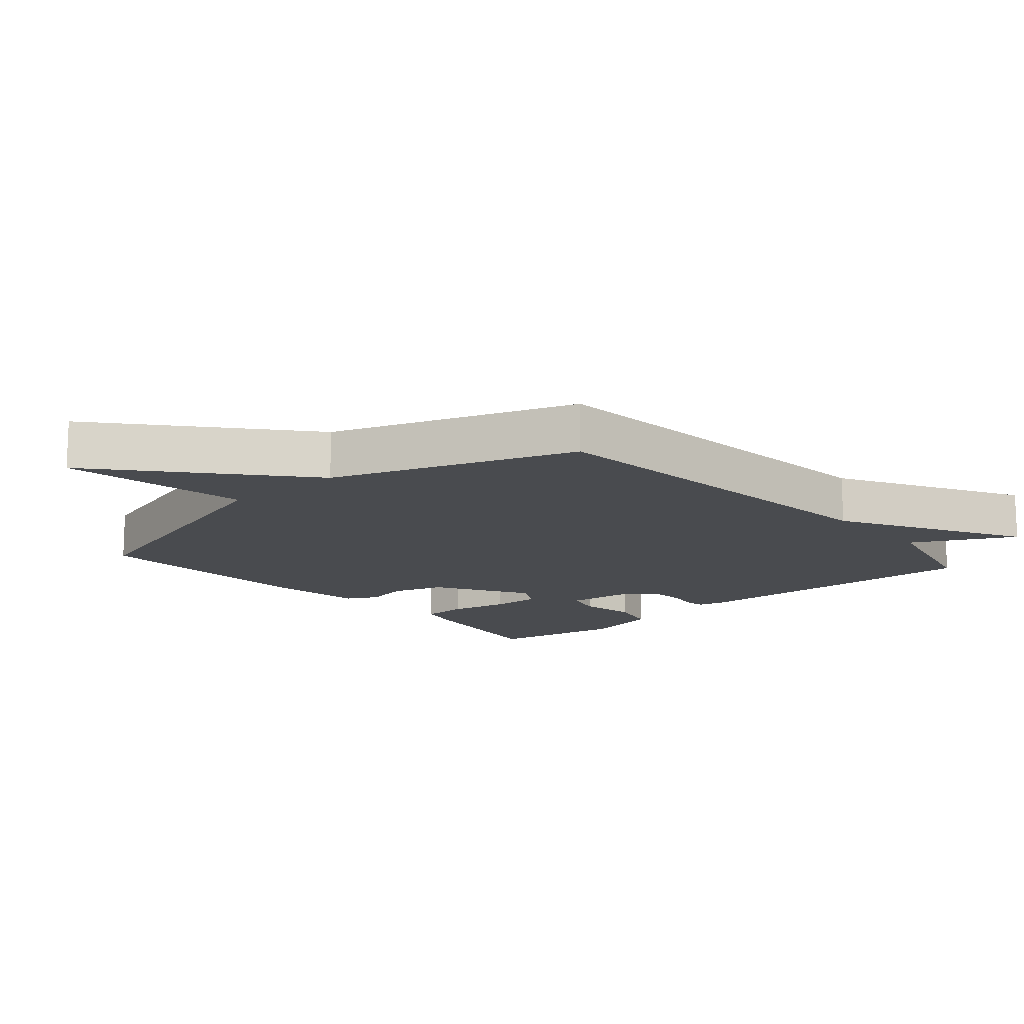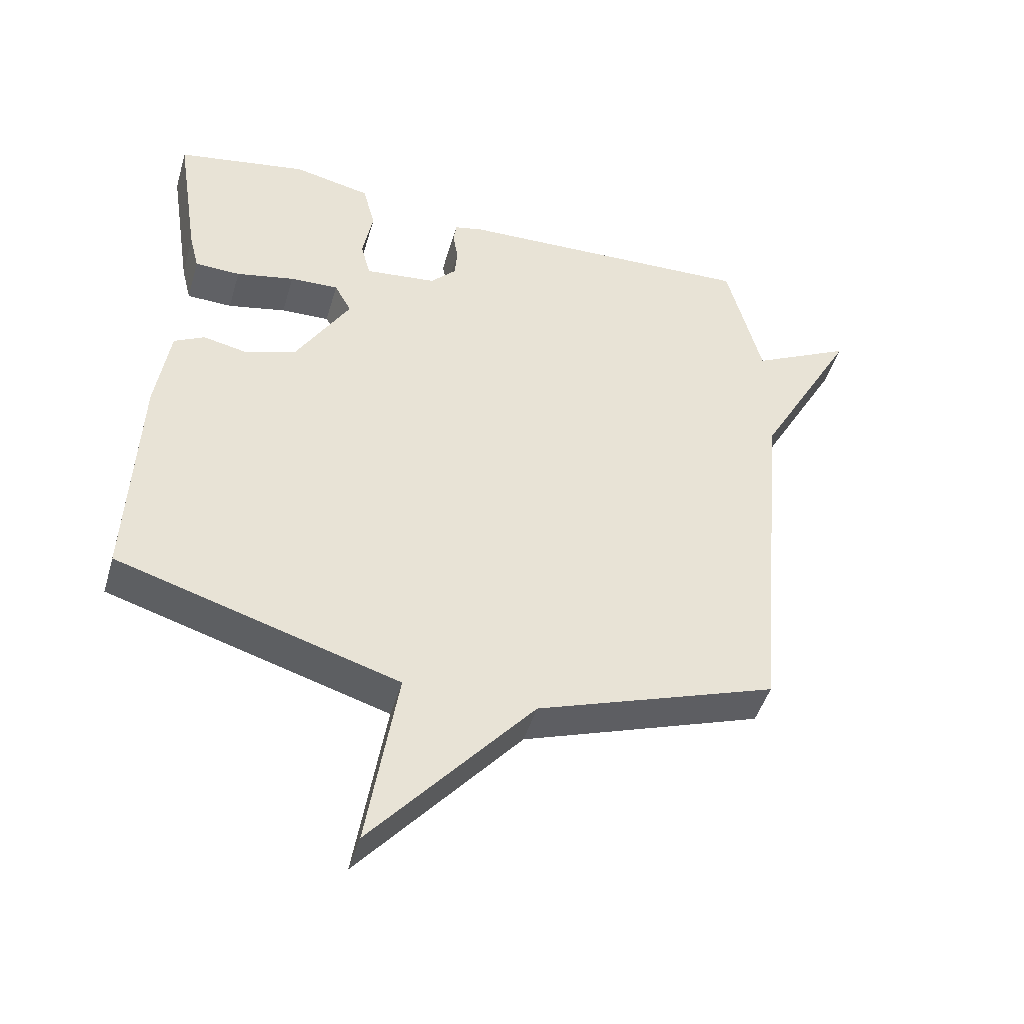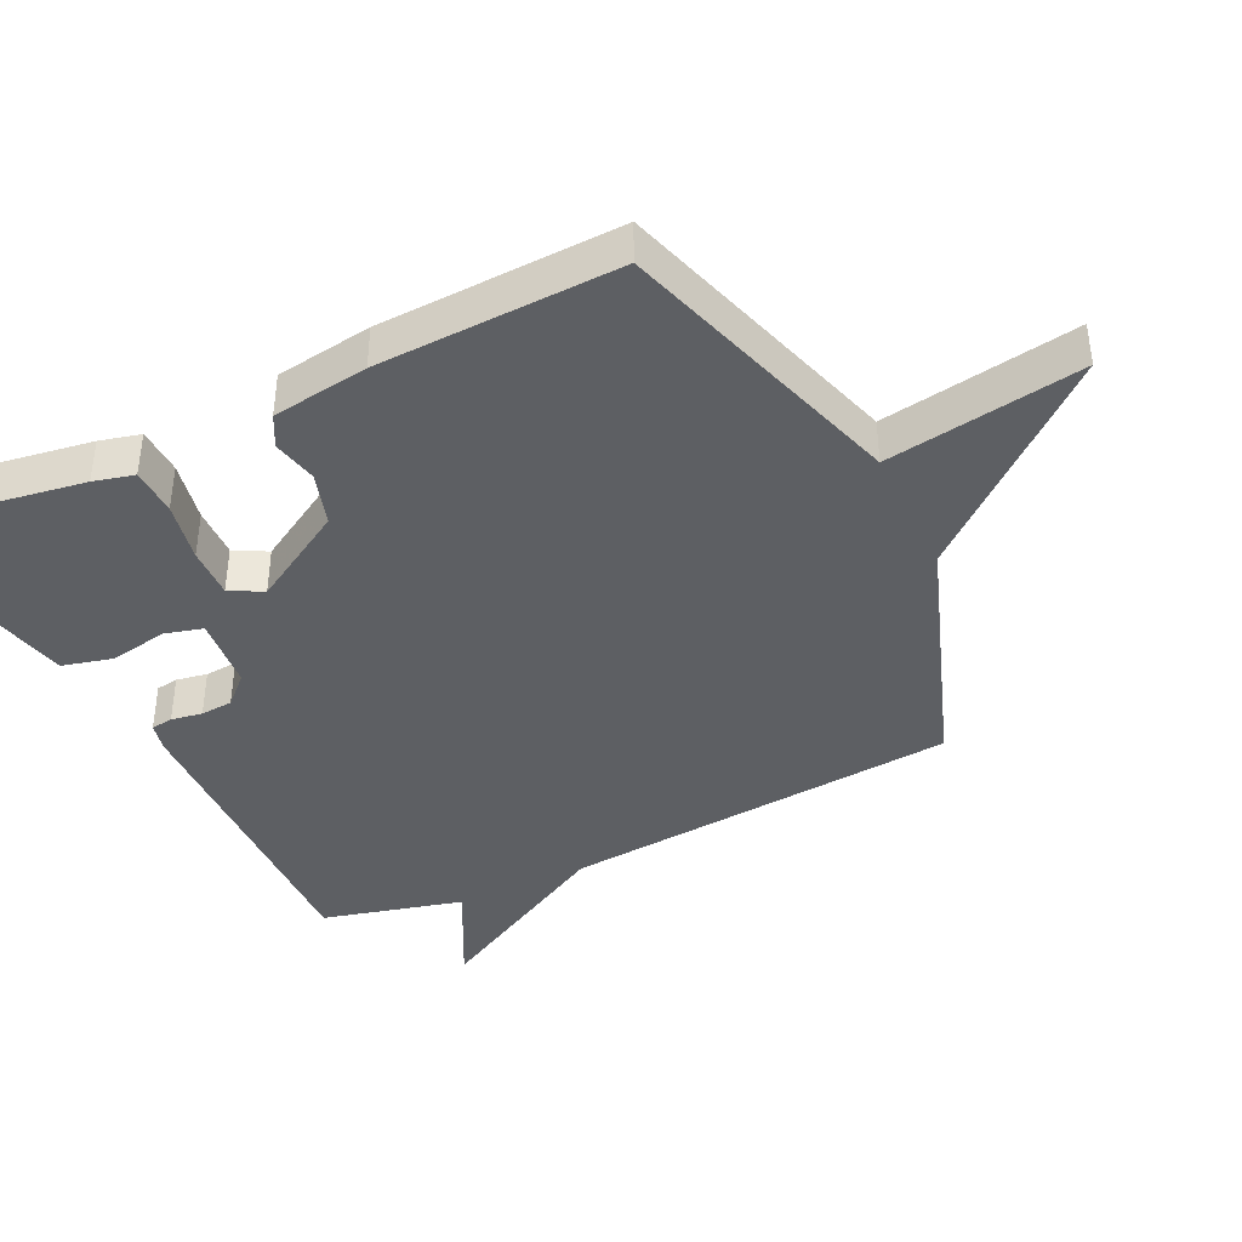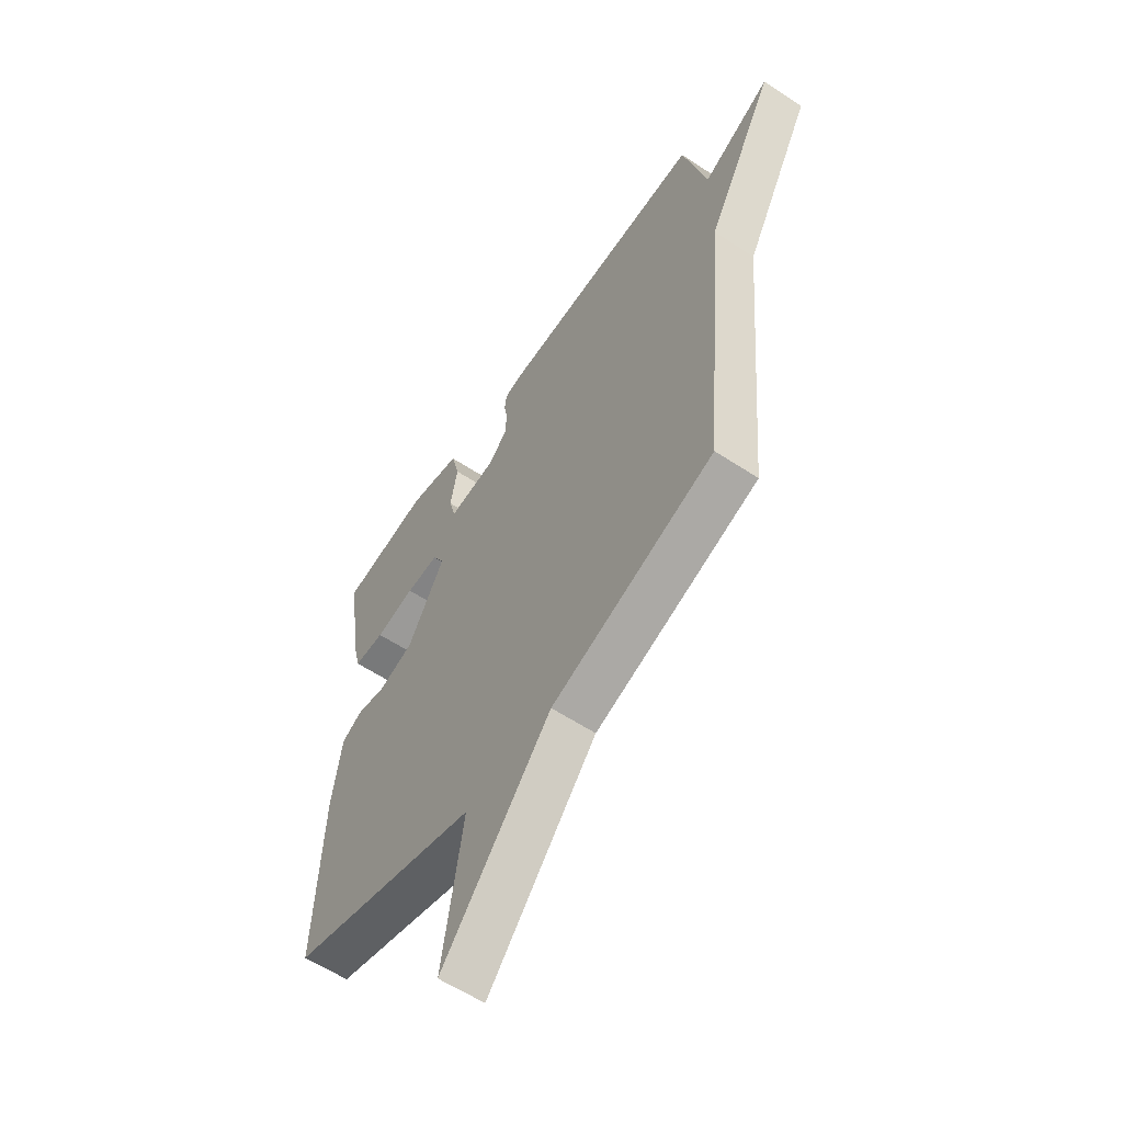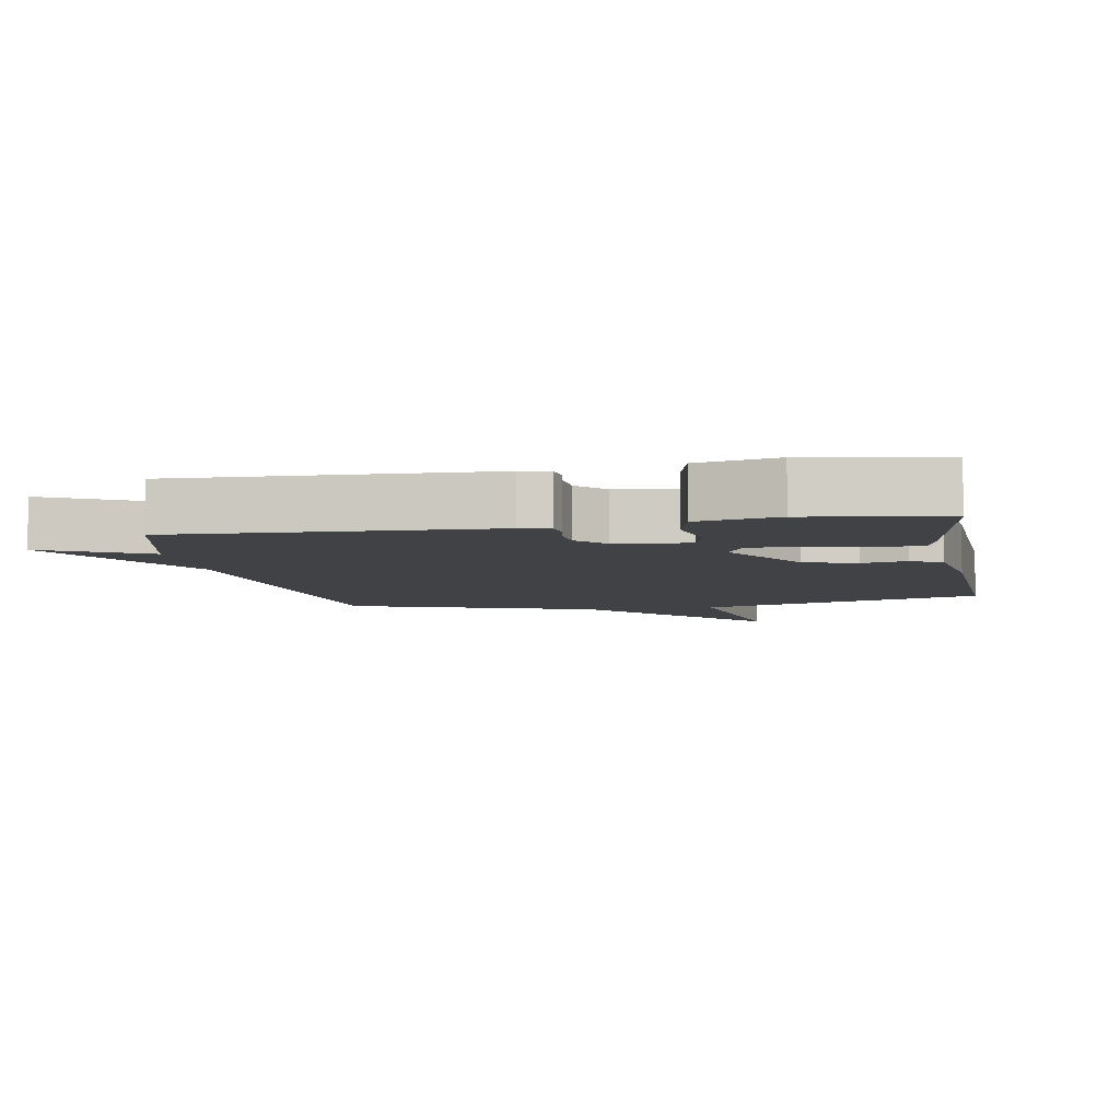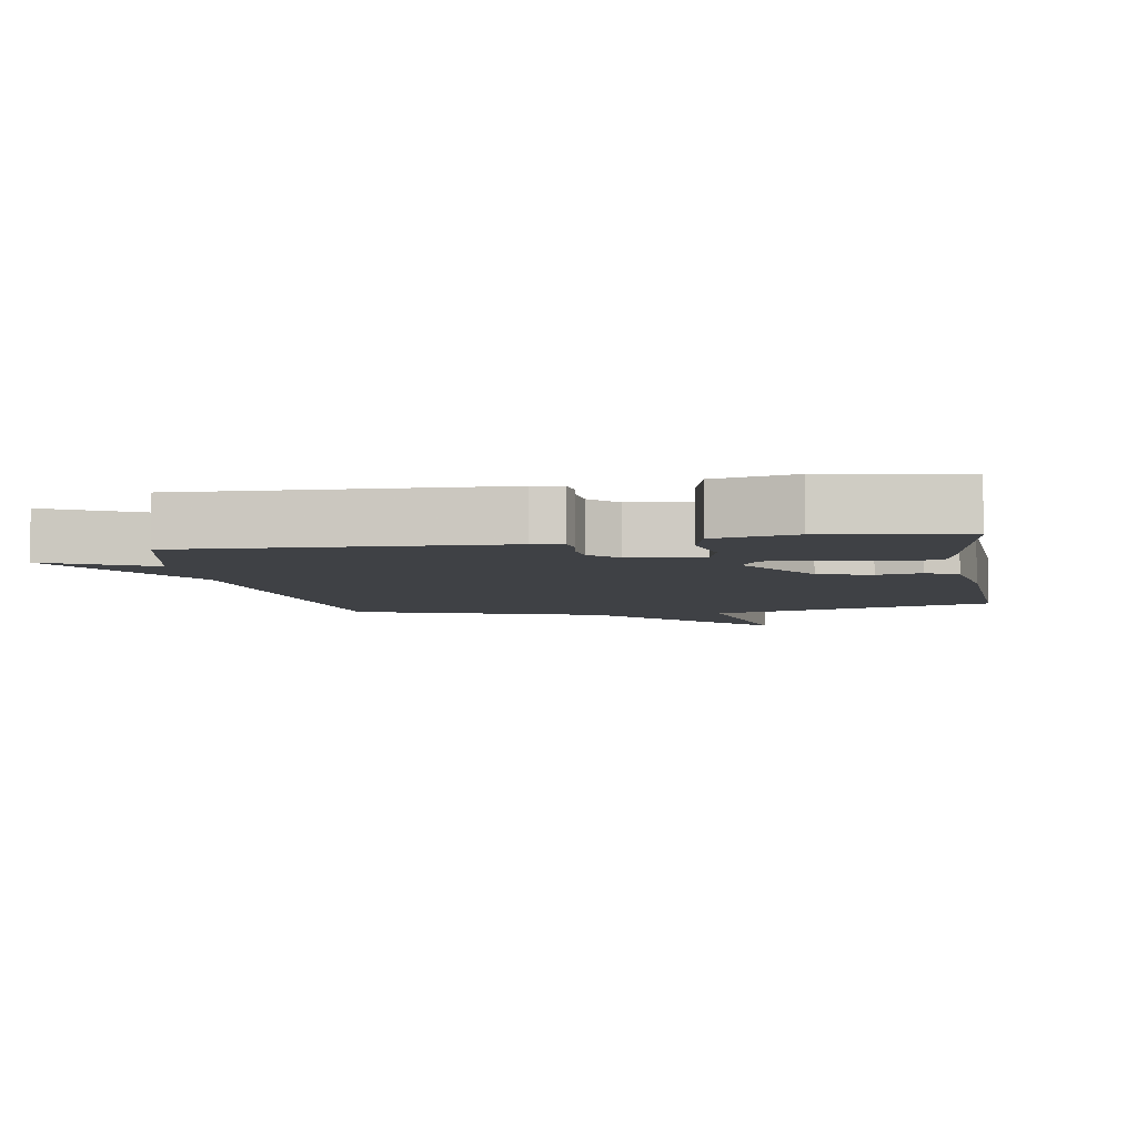
<metadata>
{"format":"obj","ext":"obj","renderer":"f3d","projection":"perspective","resolution":1024,"background":"white","views":[{"elev":-14.0,"azim":-138.9,"up":"+Y"},{"elev":-46.5,"azim":163.9,"up":"+Z"},{"elev":-40.0,"azim":115.8,"up":"+Y"},{"elev":-59.1,"azim":-124.2,"up":"+Z"},{"elev":-6.2,"azim":10.3,"up":"+Y"},{"elev":-5.4,"azim":9.8,"up":"+Y"}]}
</metadata>
<code>
v 0.5 0.07 0.5
v 0.464 0.07 0.267
v 0.449 0.07 0.207
v 0.379 0.07 0.205
v 0.289 0.07 0.224
v 0.214 0.07 0.227
v 0.188 0.07 0.179
v 0.272 0.07 0.037
v 0.351 0.07 0.012
v 0.418 0.07 0.026
v 0.465 0.07 0.001
v 0.486 0.07 -0.142
v 0.5 0.07 -0.5
v 0.069 0.07 -0.63
v 0.116 0.07 -0.92
v -0.131 0.07 -0.63
v -0.5 0.07 -0.5
v -0.553 0.07 0.091
v -0.707 0.07 0.37
v -0.553 0.07 0.291
v -0.5 0.07 0.5
v -0.035 0.07 0.483
v 0.009 0.07 0.473
v 0.014 0.07 0.44
v 0.006 0.07 0.394
v 0.01 0.07 0.346
v 0.05 0.07 0.304
v 0.16 0.07 0.292
v 0.175 0.07 0.349
v 0.159 0.07 0.435
v 0.178 0.07 0.51
v 0.298 0.07 0.536
v 0.5 0 0.5
v 0.464 0 0.267
v 0.449 0 0.207
v 0.379 0 0.205
v 0.289 0 0.224
v 0.214 0 0.227
v 0.188 0 0.179
v 0.272 0 0.037
v 0.351 0 0.012
v 0.418 0 0.026
v 0.465 0 0.001
v 0.486 0 -0.142
v 0.5 0 -0.5
v 0.069 0 -0.63
v 0.116 0 -0.92
v -0.131 0 -0.63
v -0.5 0 -0.5
v -0.553 0 0.091
v -0.707 0 0.37
v -0.553 0 0.291
v -0.5 0 0.5
v -0.035 0 0.483
v 0.009 0 0.473
v 0.014 0 0.44
v 0.006 0 0.394
v 0.01 0 0.346
v 0.05 0 0.304
v 0.16 0 0.292
v 0.175 0 0.349
v 0.159 0 0.435
v 0.178 0 0.51
v 0.298 0 0.536
f 3 4 5
f 2 3 5
f 1 2 5
f 32 1 5
f 31 32 5
f 30 31 5
f 29 30 5
f 28 29 5 6
f 27 28 6 7
f 23 24 25
f 22 23 25
f 21 22 25
f 20 21 25
f 20 25 26
f 18 19 20
f 20 26 27
f 18 20 27
f 17 18 27
f 16 17 27
f 14 15 16
f 13 14 16
f 12 13 16
f 11 12 16
f 10 11 16
f 9 10 16
f 8 9 16
f 7 8 16 27
f 37 36 35
f 37 35 34
f 37 34 33
f 37 33 64
f 37 64 63
f 37 63 62
f 37 62 61
f 38 37 61 60
f 39 38 60 59
f 57 56 55
f 57 55 54
f 57 54 53
f 57 53 52
f 58 57 52
f 52 51 50
f 59 58 52
f 59 52 50
f 59 50 49
f 59 49 48
f 48 47 46
f 48 46 45
f 48 45 44
f 48 44 43
f 48 43 42
f 48 42 41
f 48 41 40
f 59 48 40 39
f 1 33 34 2
f 2 34 35 3
f 3 35 36 4
f 4 36 37 5
f 5 37 38 6
f 6 38 39 7
f 7 39 40 8
f 8 40 41 9
f 9 41 42 10
f 10 42 43 11
f 11 43 44 12
f 12 44 45 13
f 13 45 46 14
f 14 46 47 15
f 15 47 48 16
f 16 48 49 17
f 17 49 50 18
f 18 50 51 19
f 19 51 52 20
f 20 52 53 21
f 21 53 54 22
f 22 54 55 23
f 23 55 56 24
f 24 56 57 25
f 25 57 58 26
f 26 58 59 27
f 27 59 60 28
f 28 60 61 29
f 29 61 62 30
f 30 62 63 31
f 31 63 64 32
f 32 64 33 1

</code>
